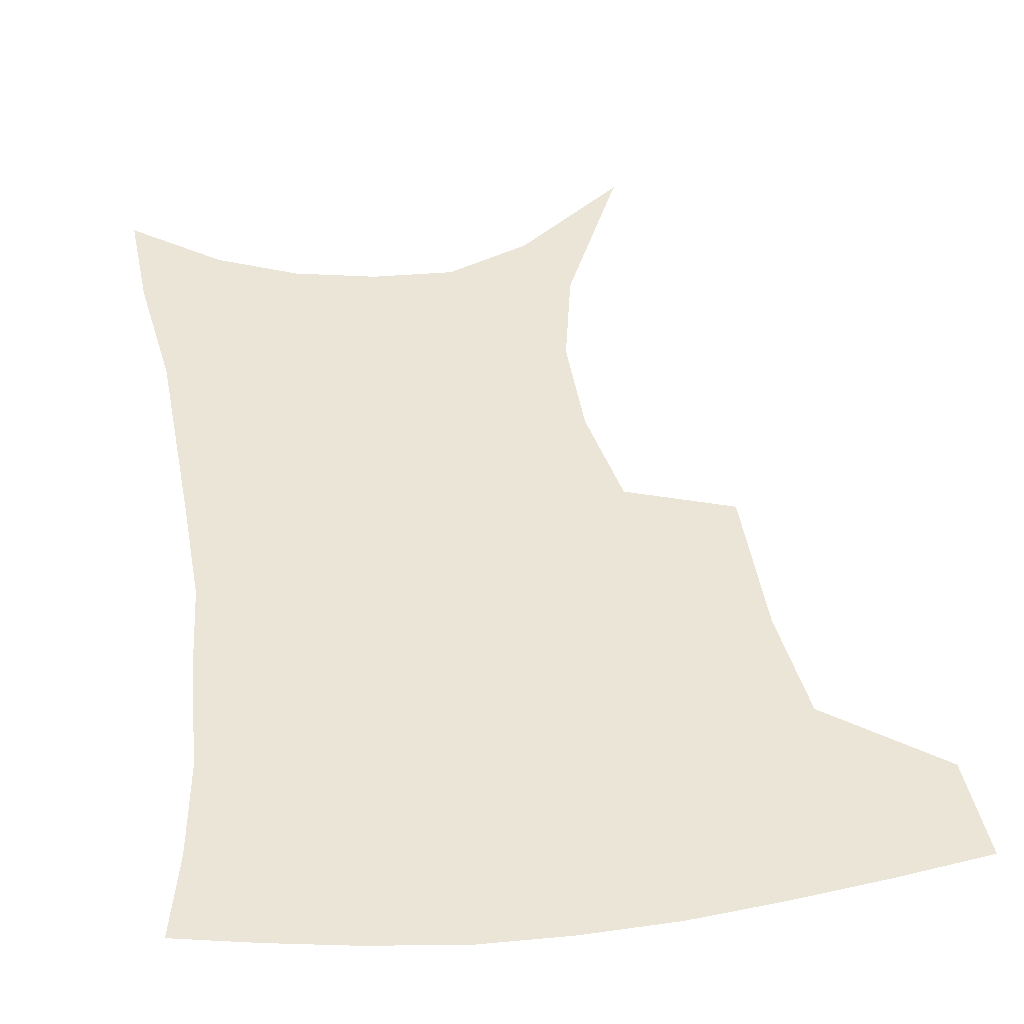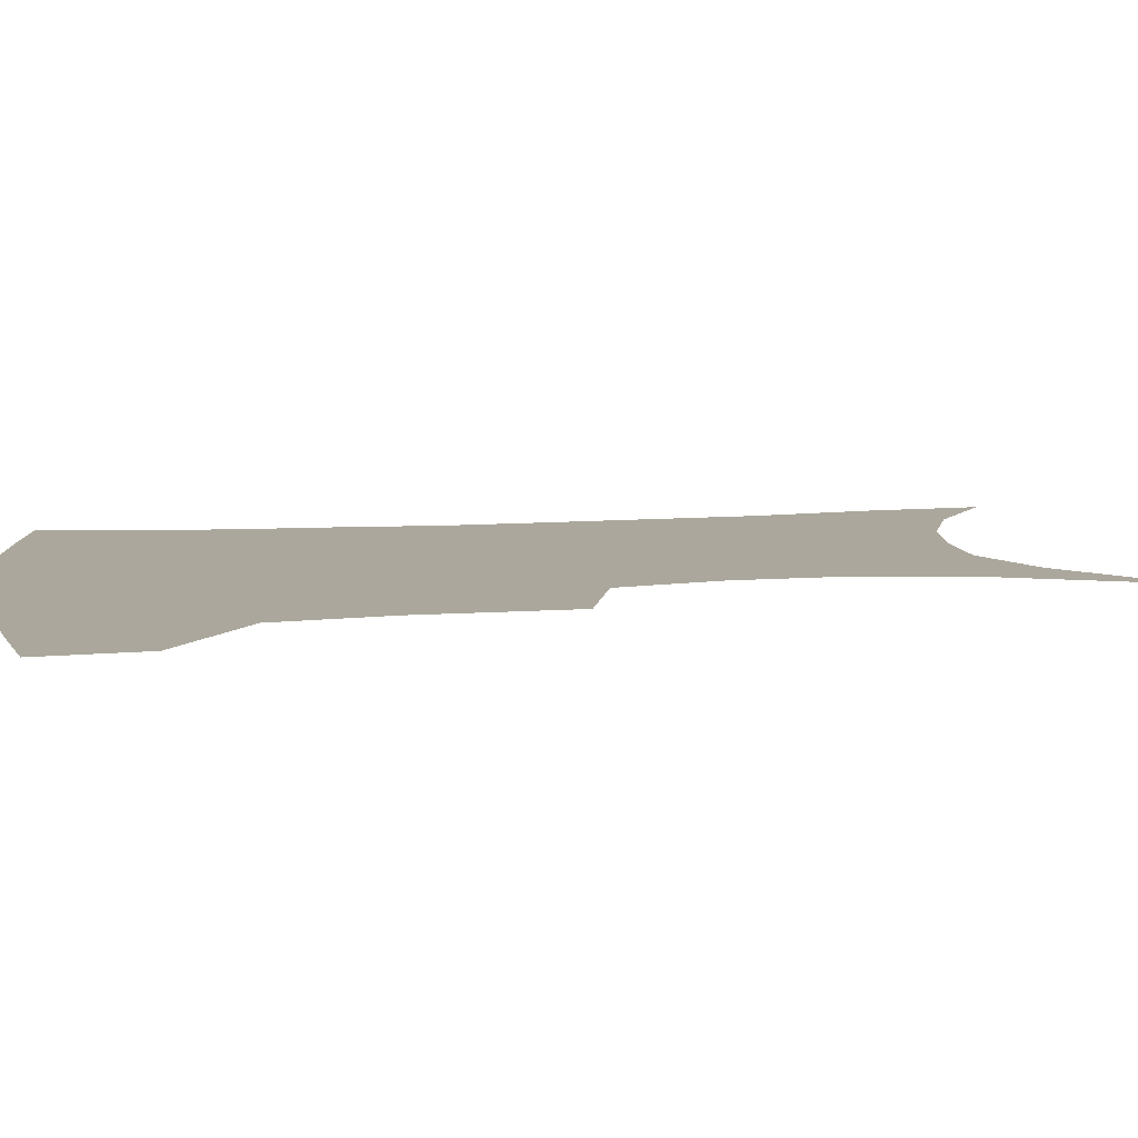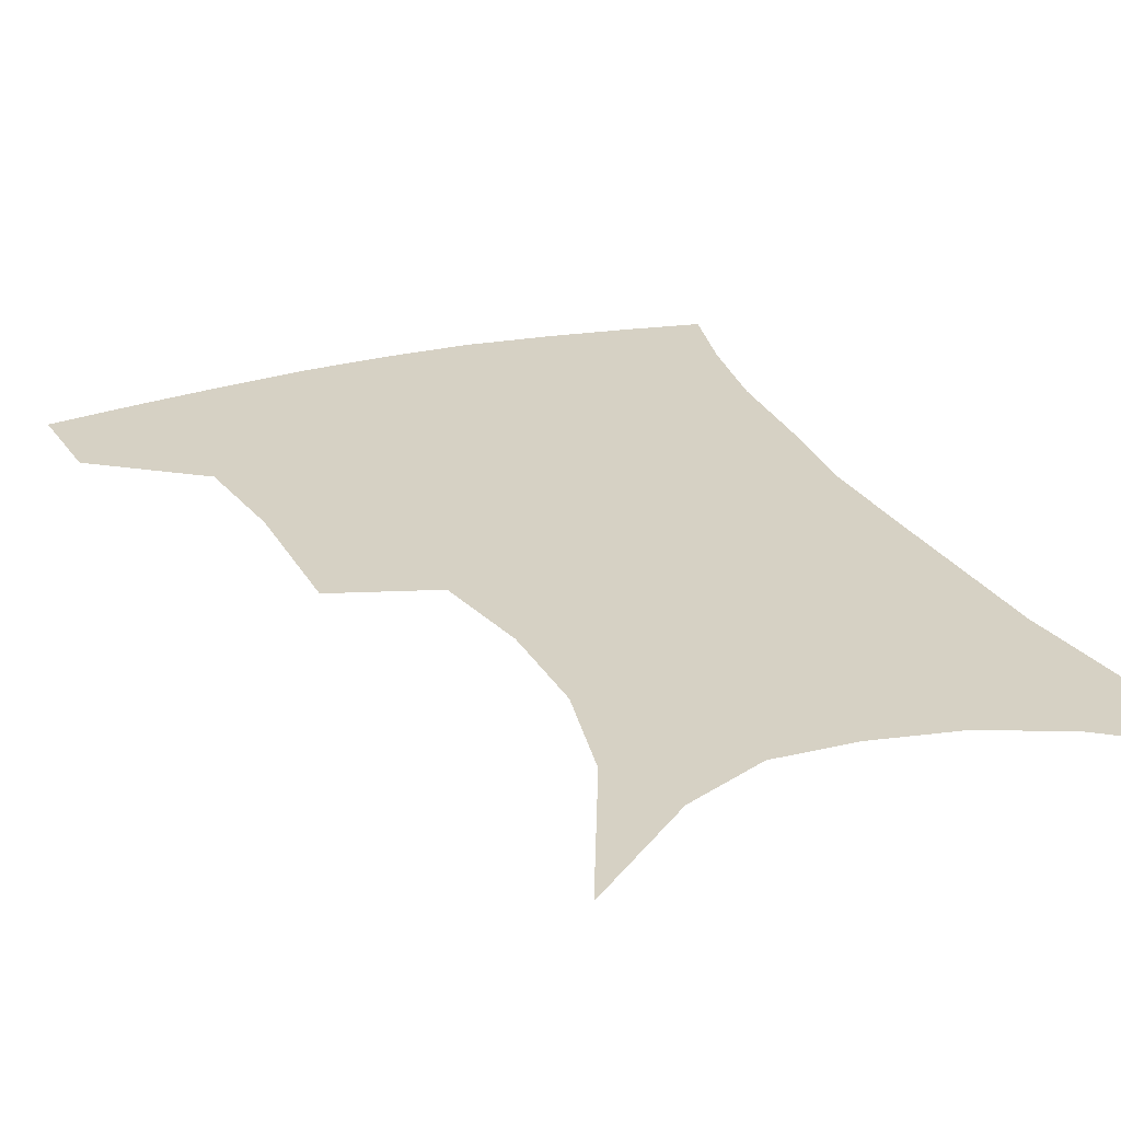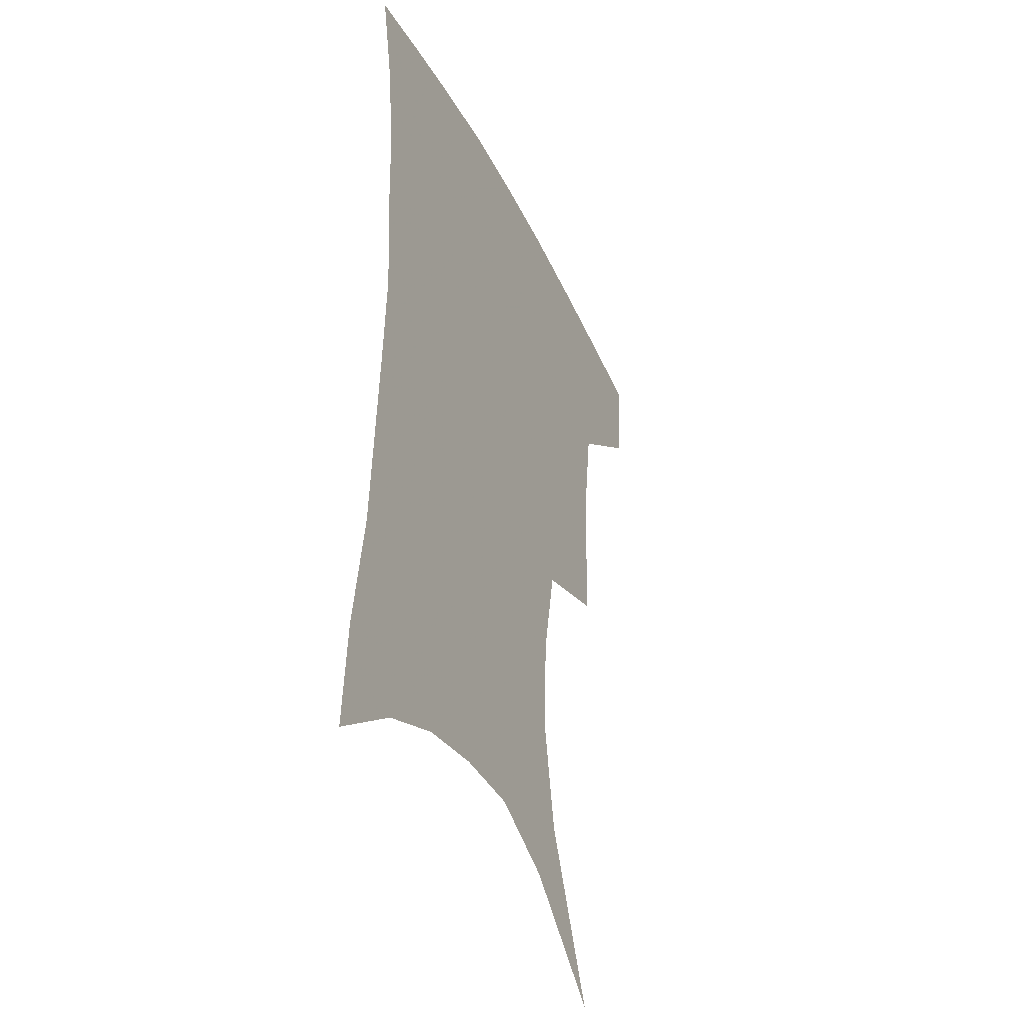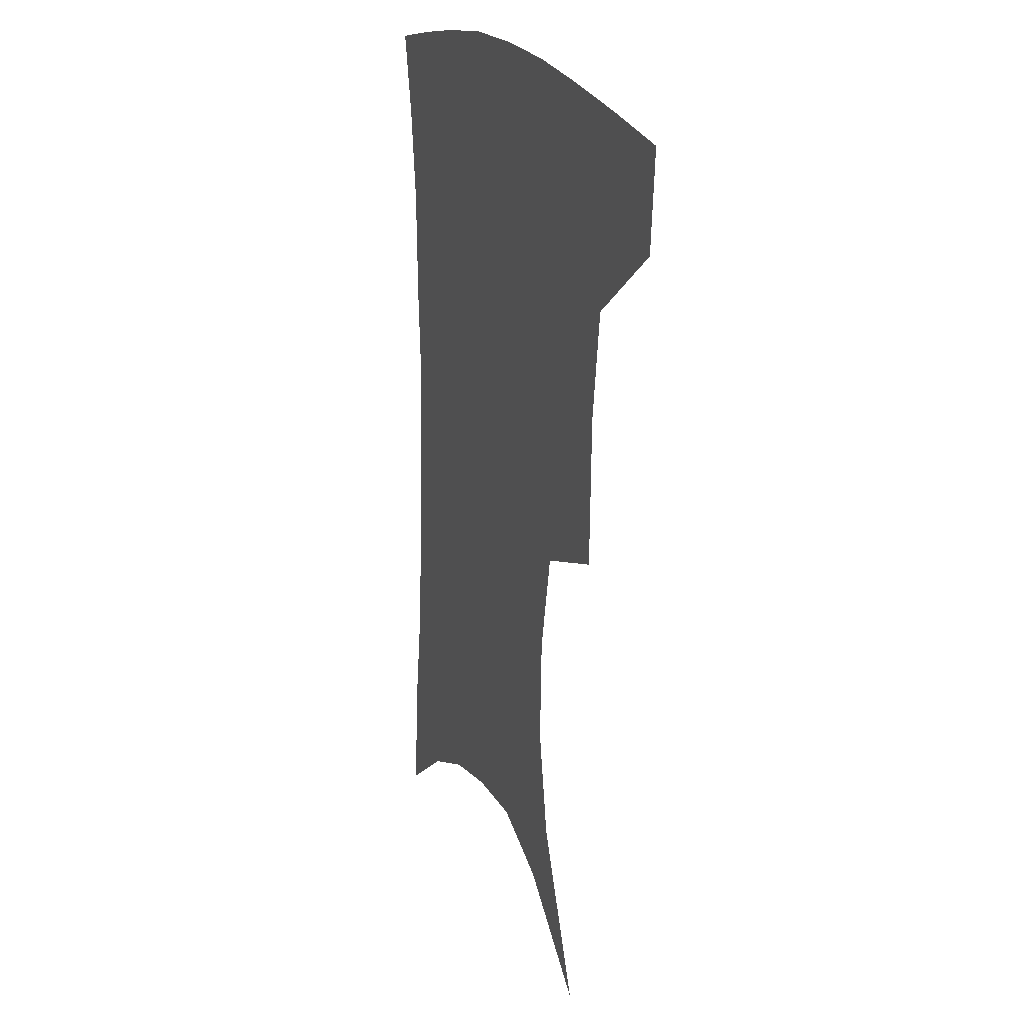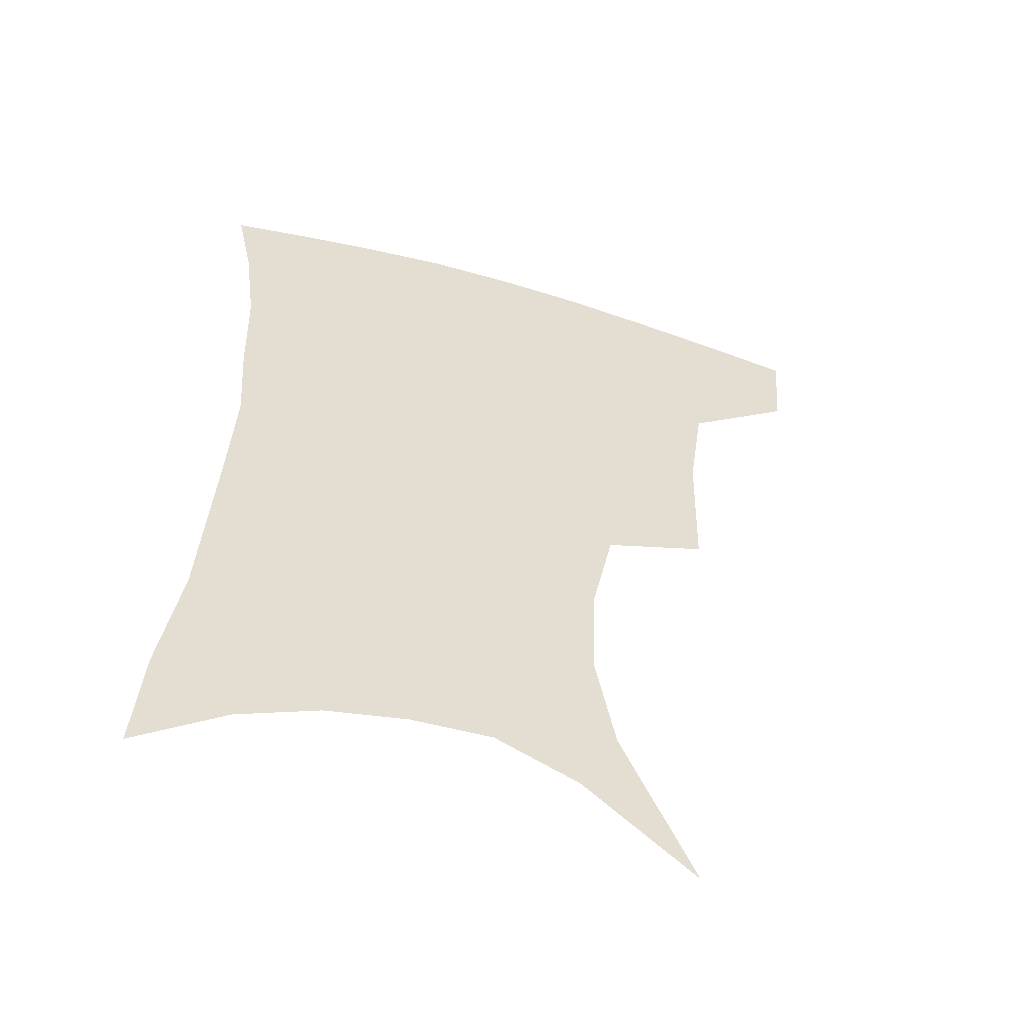
<metadata>
{"format":"obj","ext":"obj","renderer":"f3d","projection":"perspective","resolution":1024,"background":"white","views":[{"elev":44.4,"azim":172.6,"up":"+Z"},{"elev":8.4,"azim":-100.4,"up":"+Z"},{"elev":27.0,"azim":-22.3,"up":"+Z"},{"elev":-39.1,"azim":113.7,"up":"+Y"},{"elev":20.7,"azim":-110.6,"up":"+Y"},{"elev":-54.7,"azim":162.5,"up":"+Y"}]}
</metadata>
<code>
v 459.8 382.2 0
v 457.2 413.7 0
v 500.8 273.6 0
v 499.6 321.9 0
v 494.6 357.2 0
v 490.9 388.8 0
v 486.6 418.1 0
v 512.4 108.6 0
v 535.6 160.8 0
v 542 194.6 0
v 540.9 229.1 0
v 533.9 262.6 0
v 528.8 301.8 0
v 525.9 336 0
v 522.9 365.9 0
v 519.3 393.3 0
v 515.7 421.7 0
v 548.3 137.5 0
v 561.4 180.4 0
v 562.4 213.7 0
v 559.7 246.2 0
v 555.2 277.2 0
v 551.9 309 0
v 550.6 342.6 0
v 549 369.6 0
v 547.6 396.3 0
v 544.3 424.6 0
v 575 148.6 0
v 581.5 185.6 0
v 581.7 222.7 0
v 579.3 254.1 0
v 576.7 285 0
v 575.5 318 0
v 574.8 346.1 0
v 575.2 373.2 0
v 574.3 397.9 0
v 572.7 425.6 0
v 601.2 147.7 0
v 602.2 189.3 0
v 601.3 220.8 0
v 599.2 253.8 0
v 597.6 289.2 0
v 597.4 319.4 0
v 598.1 347.4 0
v 599.3 373.1 0
v 600.4 397.8 0
v 600.4 425 0
v 627.2 142.6 0
v 623.8 184.3 0
v 620.8 223.6 0
v 619.2 256 0
v 618.7 286 0
v 619.2 314.9 0
v 620.3 345.2 0
v 623 371.2 0
v 626.2 396.2 0
v 629.4 421.5 0
v 653 131.8 0
v 647 174.8 0
v 642.5 213.9 0
v 640.9 246.5 0
v 639.9 278.5 0
v 640.6 308.6 0
v 643.6 335.7 0
v 646.2 365.8 0
v 650.1 393.4 0
v 655.1 417.3 0
v 681.4 111.5 0
v 678.8 146.5 0
v 672.5 187.6 0
v 670.4 220.5 0
v 668.4 254.2 0
v 666.7 288.9 0
v 668.7 318.9 0
v 669.7 354.9 0
v 673.7 385.8 0
v 679.3 412.6 0
v 691 451 0
f 5 6 1
f 1 6 2
f 6 7 2
f 12 13 3
f 3 13 4
f 13 14 4
f 4 14 5
f 14 15 5
f 5 15 6
f 15 16 6
f 6 16 7
f 16 17 7
f 8 18 9
f 18 19 9
f 9 19 10
f 19 20 10
f 10 20 11
f 20 21 11
f 11 21 12
f 21 22 12
f 12 22 13
f 22 23 13
f 13 23 14
f 23 24 14
f 14 24 15
f 24 25 15
f 15 25 16
f 25 26 16
f 16 26 17
f 26 27 17
f 18 28 19
f 28 29 19
f 19 29 20
f 29 30 20
f 20 30 21
f 30 31 21
f 21 31 22
f 31 32 22
f 22 32 23
f 32 33 23
f 23 33 24
f 33 34 24
f 24 34 25
f 34 35 25
f 25 35 26
f 35 36 26
f 26 36 27
f 36 37 27
f 28 38 29
f 38 39 29
f 29 39 30
f 39 40 30
f 30 40 31
f 40 41 31
f 31 41 32
f 41 42 32
f 32 42 33
f 42 43 33
f 33 43 34
f 43 44 34
f 34 44 35
f 44 45 35
f 35 45 36
f 45 46 36
f 36 46 37
f 46 47 37
f 38 48 39
f 48 49 39
f 39 49 40
f 49 50 40
f 40 50 41
f 50 51 41
f 41 51 42
f 51 52 42
f 42 52 43
f 52 53 43
f 43 53 44
f 53 54 44
f 44 54 45
f 54 55 45
f 45 55 46
f 55 56 46
f 46 56 47
f 56 57 47
f 48 58 49
f 58 59 49
f 49 59 50
f 59 60 50
f 50 60 51
f 60 61 51
f 51 61 52
f 61 62 52
f 52 62 53
f 62 63 53
f 53 63 54
f 63 64 54
f 54 64 55
f 64 65 55
f 55 65 56
f 65 66 56
f 56 66 57
f 66 67 57
f 58 68 59
f 68 69 59
f 59 69 60
f 69 70 60
f 60 70 61
f 70 71 61
f 61 71 62
f 71 72 62
f 62 72 63
f 72 73 63
f 63 73 64
f 73 74 64
f 64 74 65
f 74 75 65
f 65 75 66
f 75 76 66
f 66 76 67
f 76 77 67

</code>
